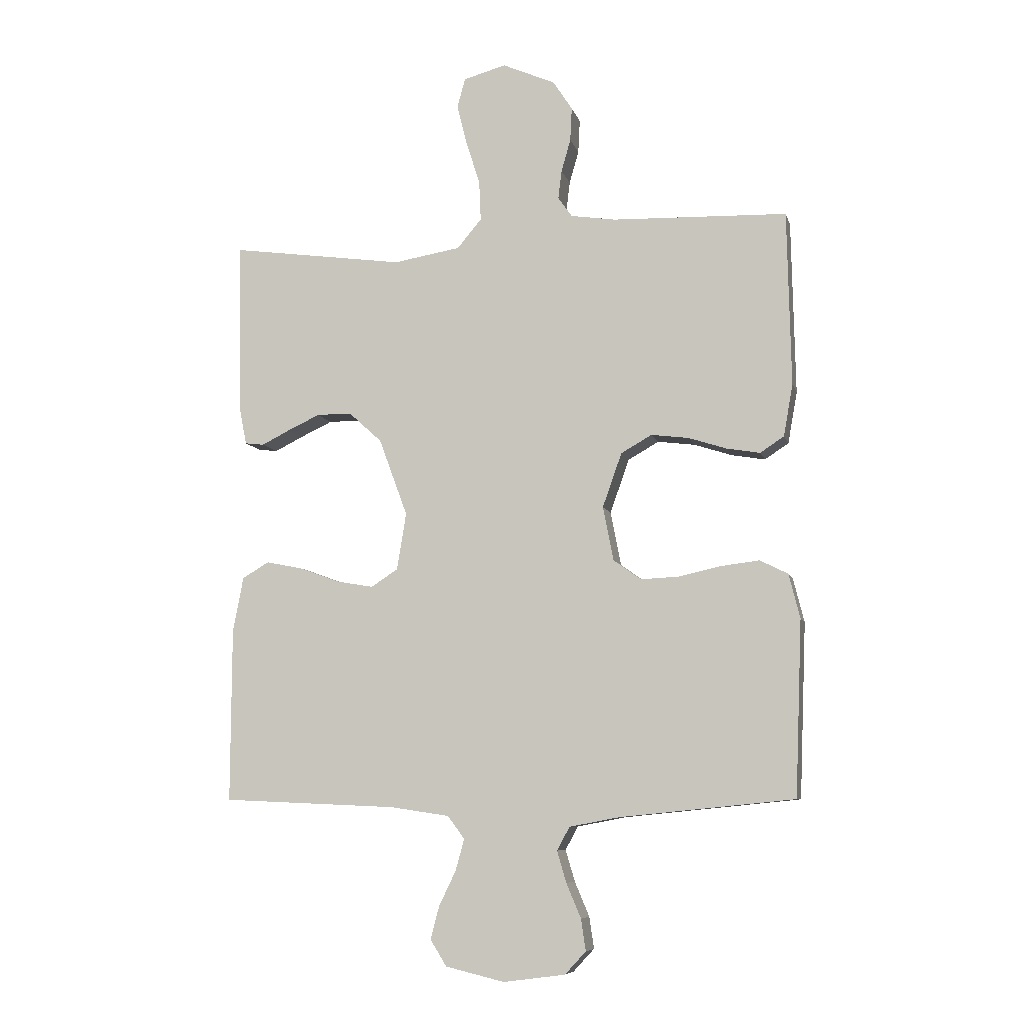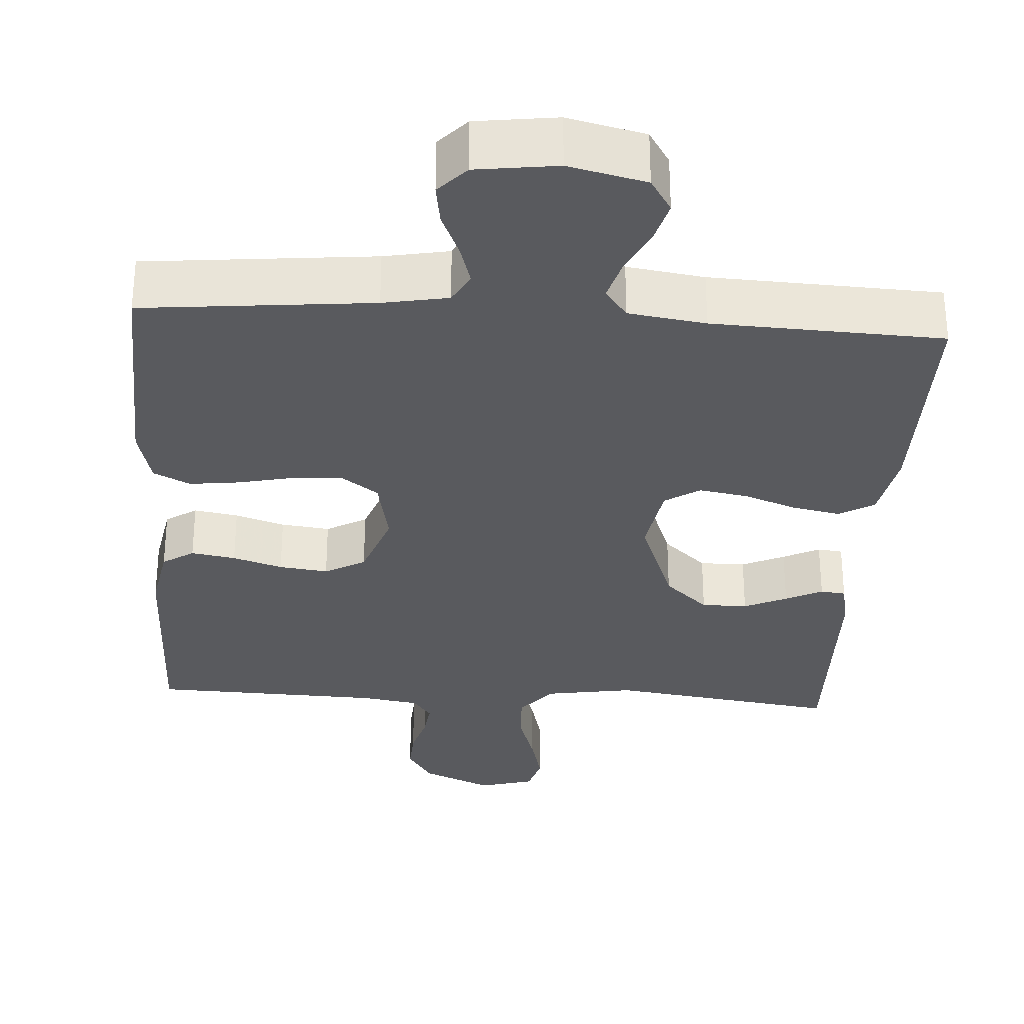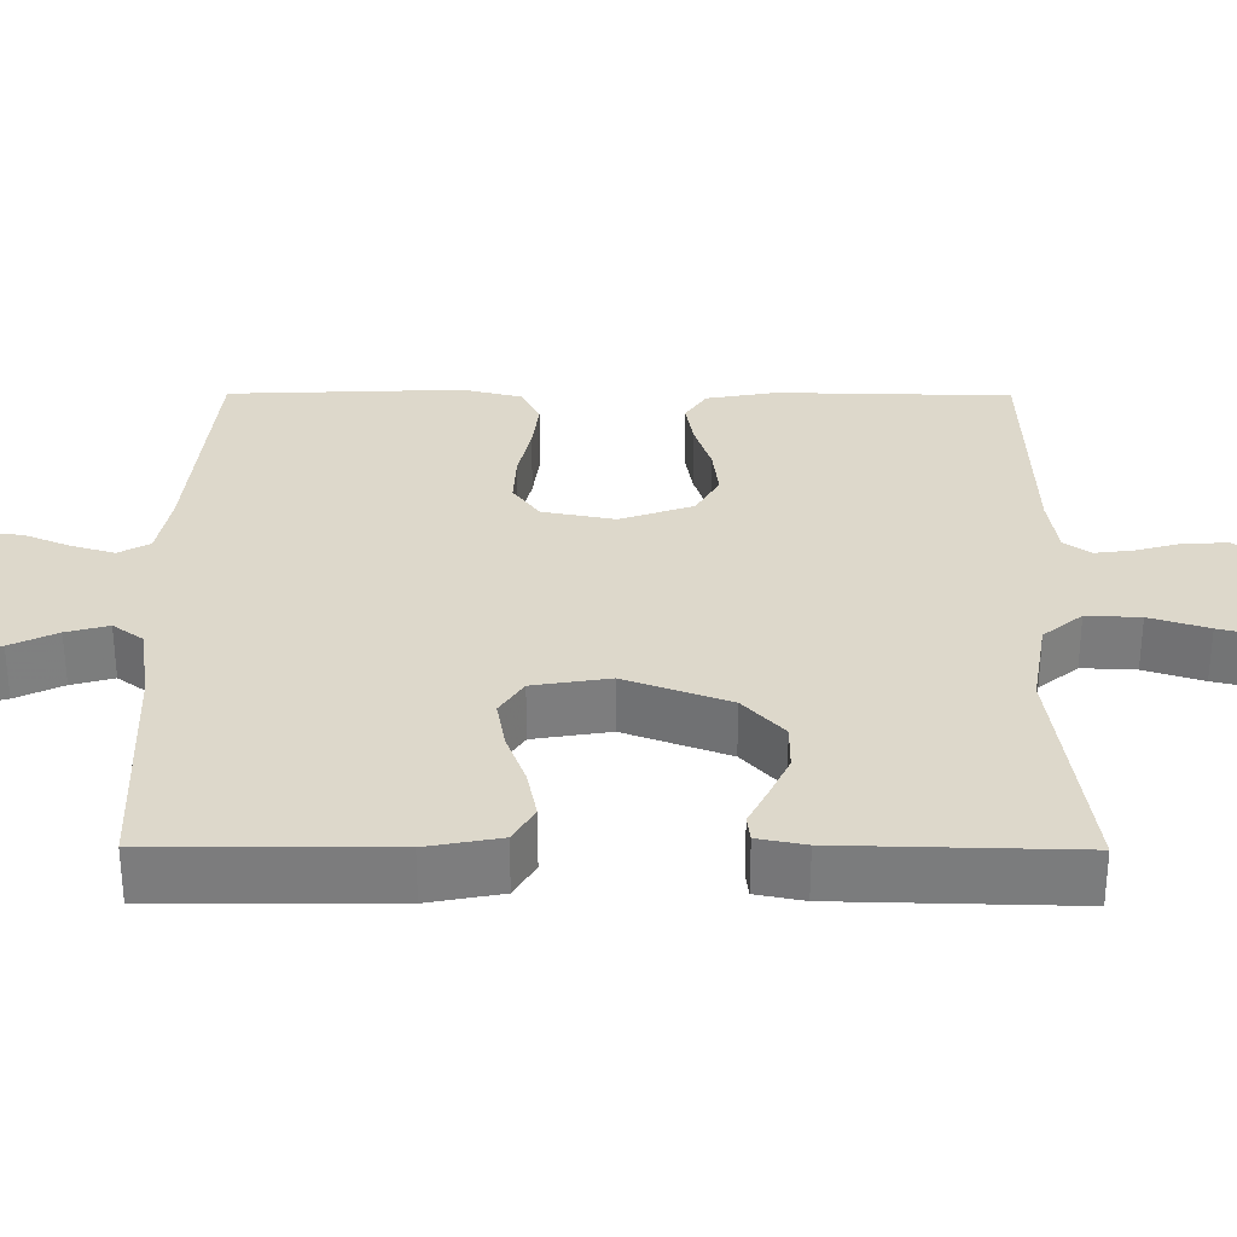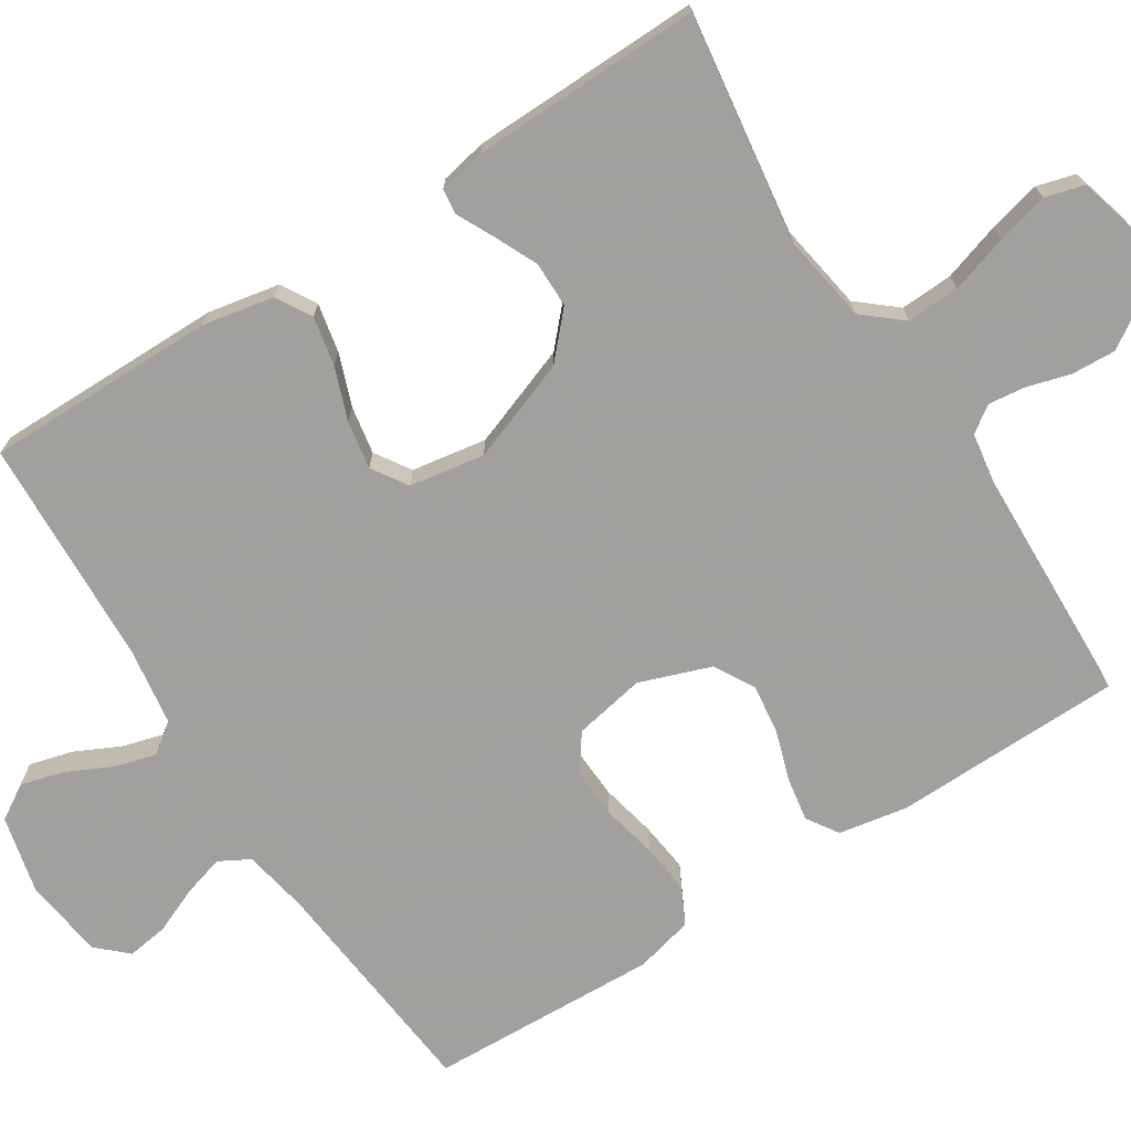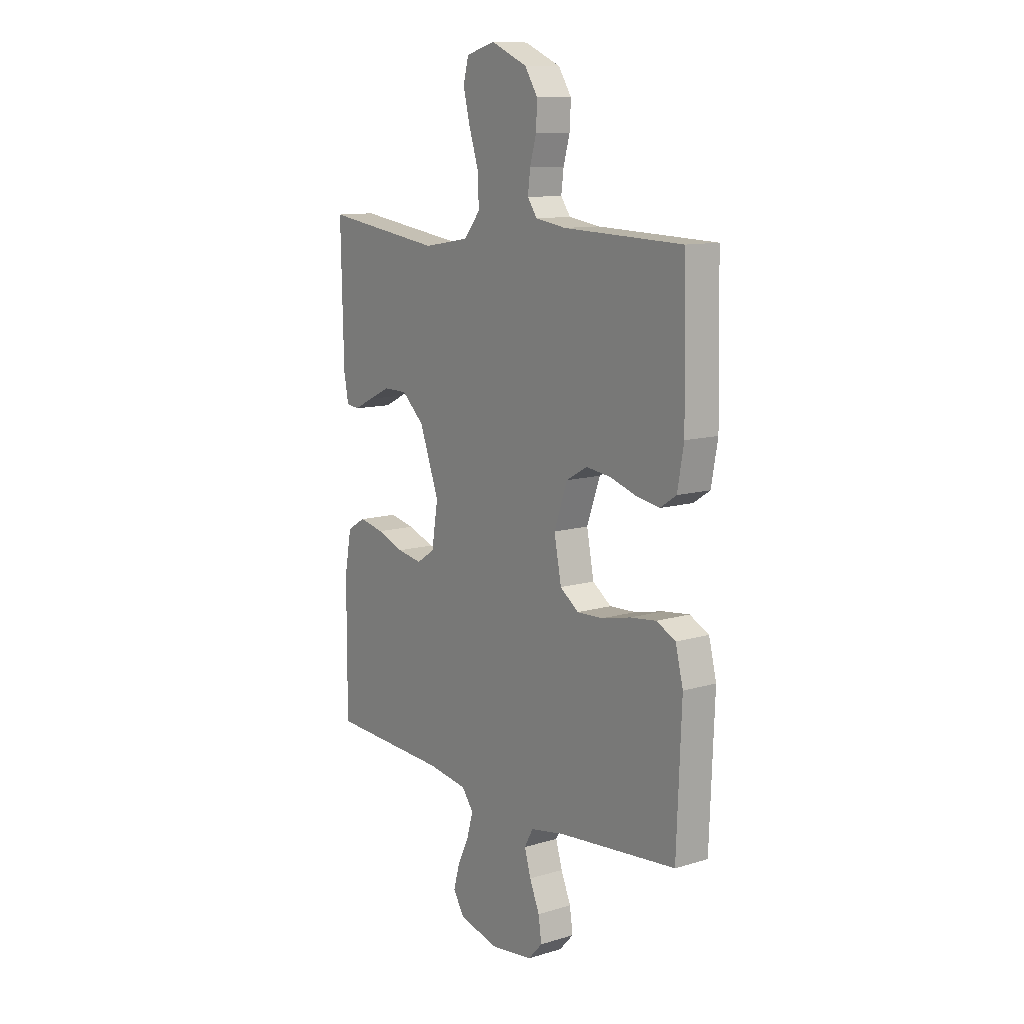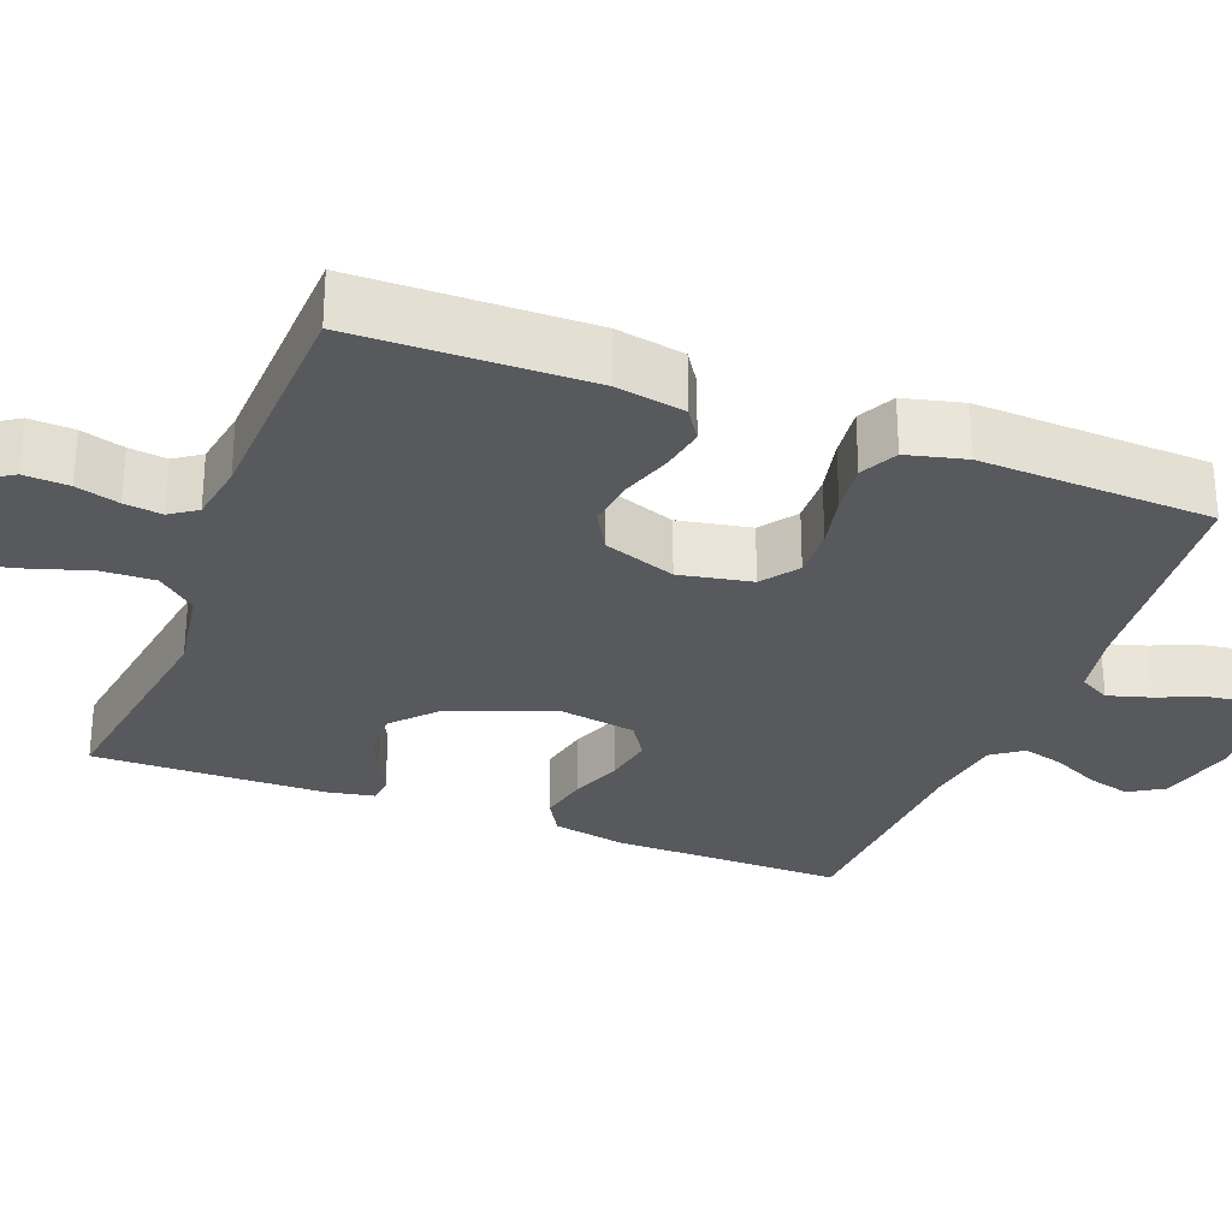
<metadata>
{"format":"obj","ext":"obj","renderer":"f3d","projection":"perspective","resolution":1024,"background":"white","views":[{"elev":-8.1,"azim":13.6,"up":"+Z"},{"elev":-31.3,"azim":176.3,"up":"+Y"},{"elev":31.2,"azim":-89.7,"up":"+Y"},{"elev":-71.9,"azim":-57.5,"up":"+Y"},{"elev":11.3,"azim":53.9,"up":"+Z"},{"elev":-29.0,"azim":68.8,"up":"+Y"}]}
</metadata>
<code>
v 0.5 0.07 -0.5
v 0.2 0.07 -0.53
v 0.115 0.07 -0.546
v 0.093 0.07 -0.586
v 0.109 0.07 -0.64
v 0.134 0.07 -0.699
v 0.142 0.07 -0.753
v 0.106 0.07 -0.792
v 0 0.07 -0.806
v -0.101 0.07 -0.782
v -0.129 0.07 -0.737
v -0.114 0.07 -0.681
v -0.085 0.07 -0.621
v -0.07 0.07 -0.567
v -0.099 0.07 -0.528
v -0.2 0.07 -0.513
v -0.5 0.07 -0.5
v -0.499 0.07 -0.2
v -0.481 0.07 -0.106
v -0.435 0.07 -0.079
v -0.371 0.07 -0.092
v -0.303 0.07 -0.117
v -0.24 0.07 -0.128
v -0.194 0.07 -0.098
v -0.178 0.07 0
v -0.227 0.07 0.133
v -0.284 0.07 0.185
v -0.344 0.07 0.185
v -0.4 0.07 0.159
v -0.448 0.07 0.135
v -0.481 0.07 0.139
v -0.493 0.07 0.2
v -0.5 0.07 0.5
v -0.2 0.07 0.458
v -0.085 0.07 0.477
v -0.043 0.07 0.527
v -0.046 0.07 0.596
v -0.07 0.07 0.671
v -0.087 0.07 0.739
v -0.073 0.07 0.79
v 0 0.07 0.81
v 0.091 0.07 0.77
v 0.124 0.07 0.719
v 0.121 0.07 0.661
v 0.105 0.07 0.605
v 0.099 0.07 0.556
v 0.123 0.07 0.522
v 0.2 0.07 0.51
v 0.5 0.07 0.5
v 0.506 0.07 0.2
v 0.49 0.07 0.111
v 0.449 0.07 0.084
v 0.391 0.07 0.094
v 0.326 0.07 0.115
v 0.262 0.07 0.123
v 0.209 0.07 0.093
v 0.176 0.07 0
v 0.194 0.07 -0.093
v 0.241 0.07 -0.127
v 0.307 0.07 -0.124
v 0.379 0.07 -0.108
v 0.445 0.07 -0.1
v 0.493 0.07 -0.124
v 0.512 0.07 -0.2
v 0.5 0 -0.5
v 0.2 0 -0.53
v 0.115 0 -0.546
v 0.093 0 -0.586
v 0.109 0 -0.64
v 0.134 0 -0.699
v 0.142 0 -0.753
v 0.106 0 -0.792
v 0 0 -0.806
v -0.101 0 -0.782
v -0.129 0 -0.737
v -0.114 0 -0.681
v -0.085 0 -0.621
v -0.07 0 -0.567
v -0.099 0 -0.528
v -0.2 0 -0.513
v -0.5 0 -0.5
v -0.499 0 -0.2
v -0.481 0 -0.106
v -0.435 0 -0.079
v -0.371 0 -0.092
v -0.303 0 -0.117
v -0.24 0 -0.128
v -0.194 0 -0.098
v -0.178 0 0
v -0.227 0 0.133
v -0.284 0 0.185
v -0.344 0 0.185
v -0.4 0 0.159
v -0.448 0 0.135
v -0.481 0 0.139
v -0.493 0 0.2
v -0.5 0 0.5
v -0.2 0 0.458
v -0.085 0 0.477
v -0.043 0 0.527
v -0.046 0 0.596
v -0.07 0 0.671
v -0.087 0 0.739
v -0.073 0 0.79
v 0 0 0.81
v 0.091 0 0.77
v 0.124 0 0.719
v 0.121 0 0.661
v 0.105 0 0.605
v 0.099 0 0.556
v 0.123 0 0.522
v 0.2 0 0.51
v 0.5 0 0.5
v 0.506 0 0.2
v 0.49 0 0.111
v 0.449 0 0.084
v 0.391 0 0.094
v 0.326 0 0.115
v 0.262 0 0.123
v 0.209 0 0.093
v 0.176 0 0
v 0.194 0 -0.093
v 0.241 0 -0.127
v 0.307 0 -0.124
v 0.379 0 -0.108
v 0.445 0 -0.1
v 0.493 0 -0.124
v 0.512 0 -0.2
f 64 1 2
f 63 64 2
f 62 63 2
f 61 62 2
f 60 61 2
f 59 60 2 3
f 58 59 3 4
f 57 58 4
f 52 53 54
f 51 52 54
f 50 51 54
f 49 50 54
f 48 49 54
f 47 48 54 55
f 46 47 55 56
f 43 44 45
f 42 43 45
f 41 42 45
f 40 41 45
f 39 40 45
f 38 39 45
f 37 38 45
f 36 37 45 46
f 46 56 57
f 36 46 57
f 35 36 57
f 32 33 34
f 31 32 34
f 30 31 34
f 29 30 34
f 28 29 34 35
f 20 21 22
f 19 20 22
f 18 19 22
f 17 18 22
f 16 17 22
f 15 16 22 23
f 14 15 23 24
f 11 12 13
f 10 11 13
f 9 10 13
f 8 9 13
f 7 8 13
f 6 7 13
f 5 6 13
f 4 5 13 14
f 14 24 25
f 4 14 25
f 57 4 25
f 27 28 35
f 26 27 35 57
f 25 26 57
f 66 65 128
f 66 128 127
f 66 127 126
f 66 126 125
f 66 125 124
f 67 66 124 123
f 68 67 123 122
f 68 122 121
f 118 117 116
f 118 116 115
f 118 115 114
f 118 114 113
f 118 113 112
f 119 118 112 111
f 120 119 111 110
f 109 108 107
f 109 107 106
f 109 106 105
f 109 105 104
f 109 104 103
f 109 103 102
f 109 102 101
f 110 109 101 100
f 121 120 110
f 121 110 100
f 121 100 99
f 98 97 96
f 98 96 95
f 98 95 94
f 98 94 93
f 99 98 93 92
f 86 85 84
f 86 84 83
f 86 83 82
f 86 82 81
f 86 81 80
f 87 86 80 79
f 88 87 79 78
f 77 76 75
f 77 75 74
f 77 74 73
f 77 73 72
f 77 72 71
f 77 71 70
f 77 70 69
f 78 77 69 68
f 89 88 78
f 89 78 68
f 89 68 121
f 99 92 91
f 121 99 91 90
f 121 90 89
f 1 65 66 2
f 2 66 67 3
f 3 67 68 4
f 4 68 69 5
f 5 69 70 6
f 6 70 71 7
f 7 71 72 8
f 8 72 73 9
f 9 73 74 10
f 10 74 75 11
f 11 75 76 12
f 12 76 77 13
f 13 77 78 14
f 14 78 79 15
f 15 79 80 16
f 16 80 81 17
f 17 81 82 18
f 18 82 83 19
f 19 83 84 20
f 20 84 85 21
f 21 85 86 22
f 22 86 87 23
f 23 87 88 24
f 24 88 89 25
f 25 89 90 26
f 26 90 91 27
f 27 91 92 28
f 28 92 93 29
f 29 93 94 30
f 30 94 95 31
f 31 95 96 32
f 32 96 97 33
f 33 97 98 34
f 34 98 99 35
f 35 99 100 36
f 36 100 101 37
f 37 101 102 38
f 38 102 103 39
f 39 103 104 40
f 40 104 105 41
f 41 105 106 42
f 42 106 107 43
f 43 107 108 44
f 44 108 109 45
f 45 109 110 46
f 46 110 111 47
f 47 111 112 48
f 48 112 113 49
f 49 113 114 50
f 50 114 115 51
f 51 115 116 52
f 52 116 117 53
f 53 117 118 54
f 54 118 119 55
f 55 119 120 56
f 56 120 121 57
f 57 121 122 58
f 58 122 123 59
f 59 123 124 60
f 60 124 125 61
f 61 125 126 62
f 62 126 127 63
f 63 127 128 64
f 64 128 65 1

</code>
